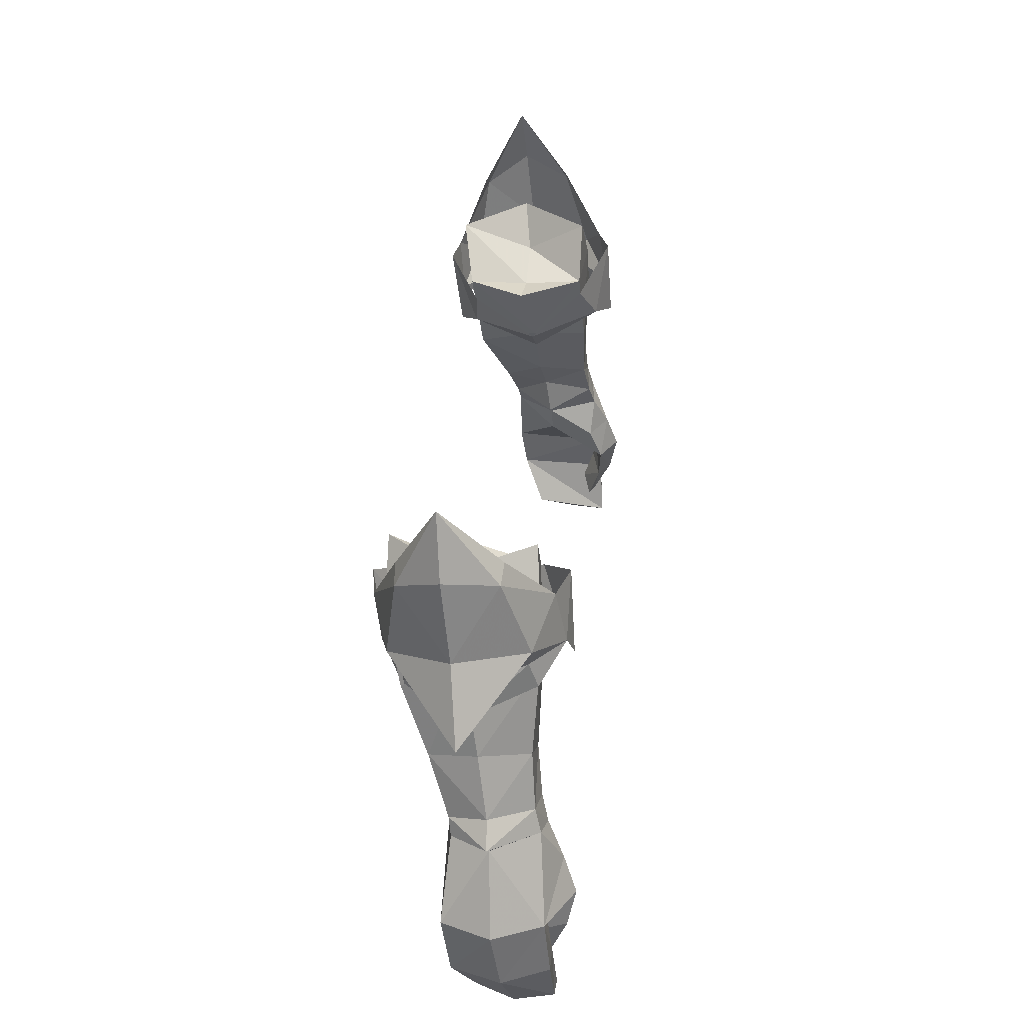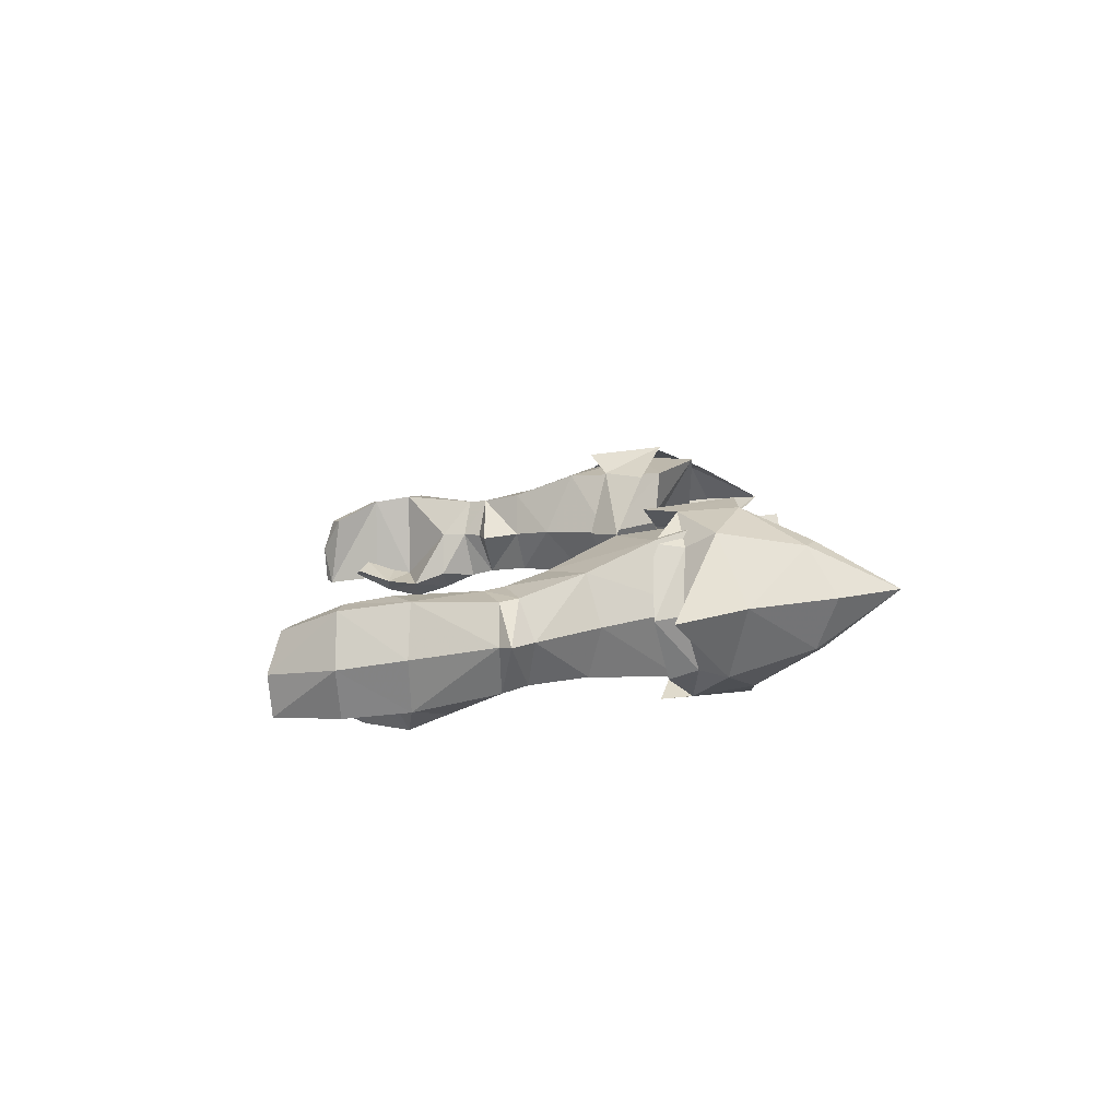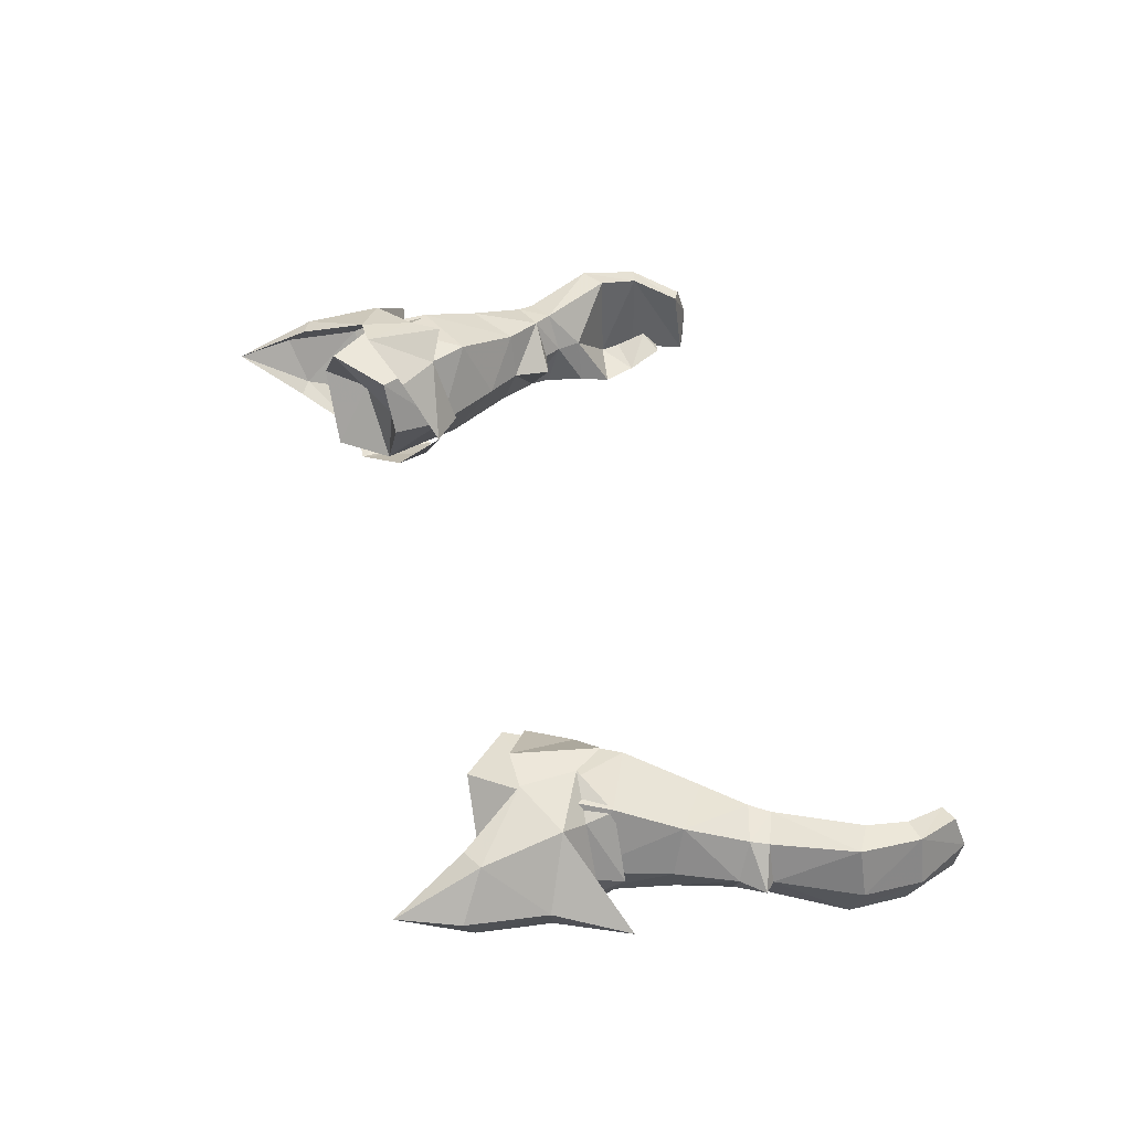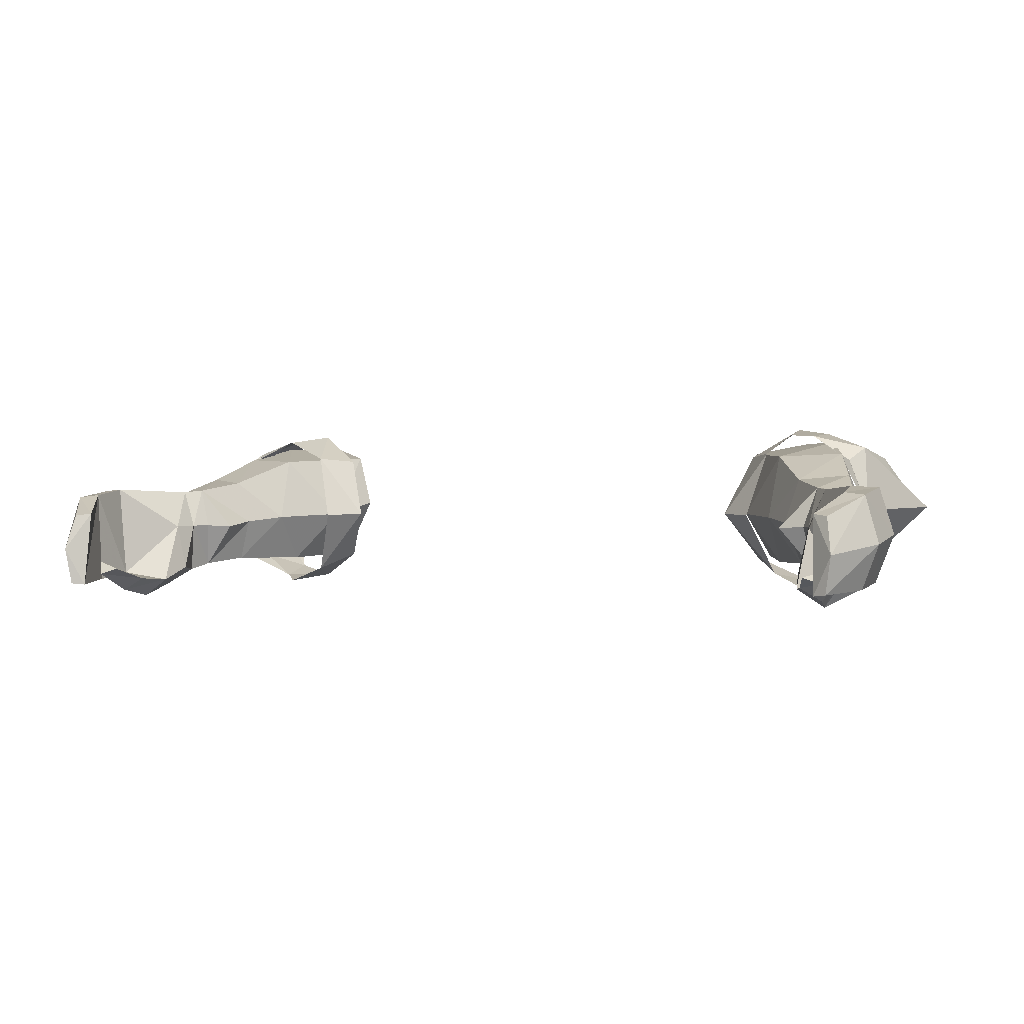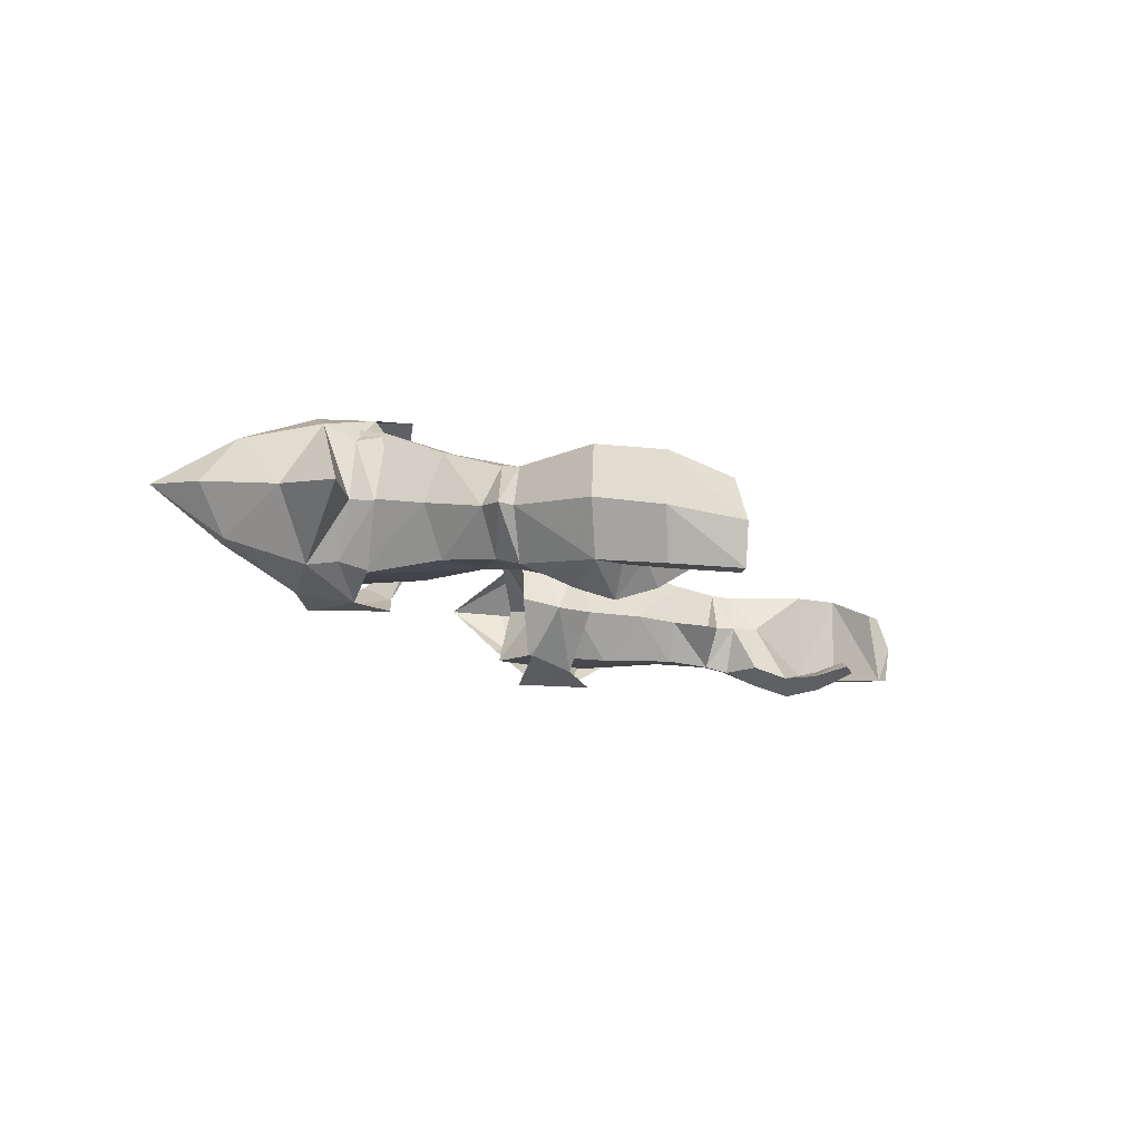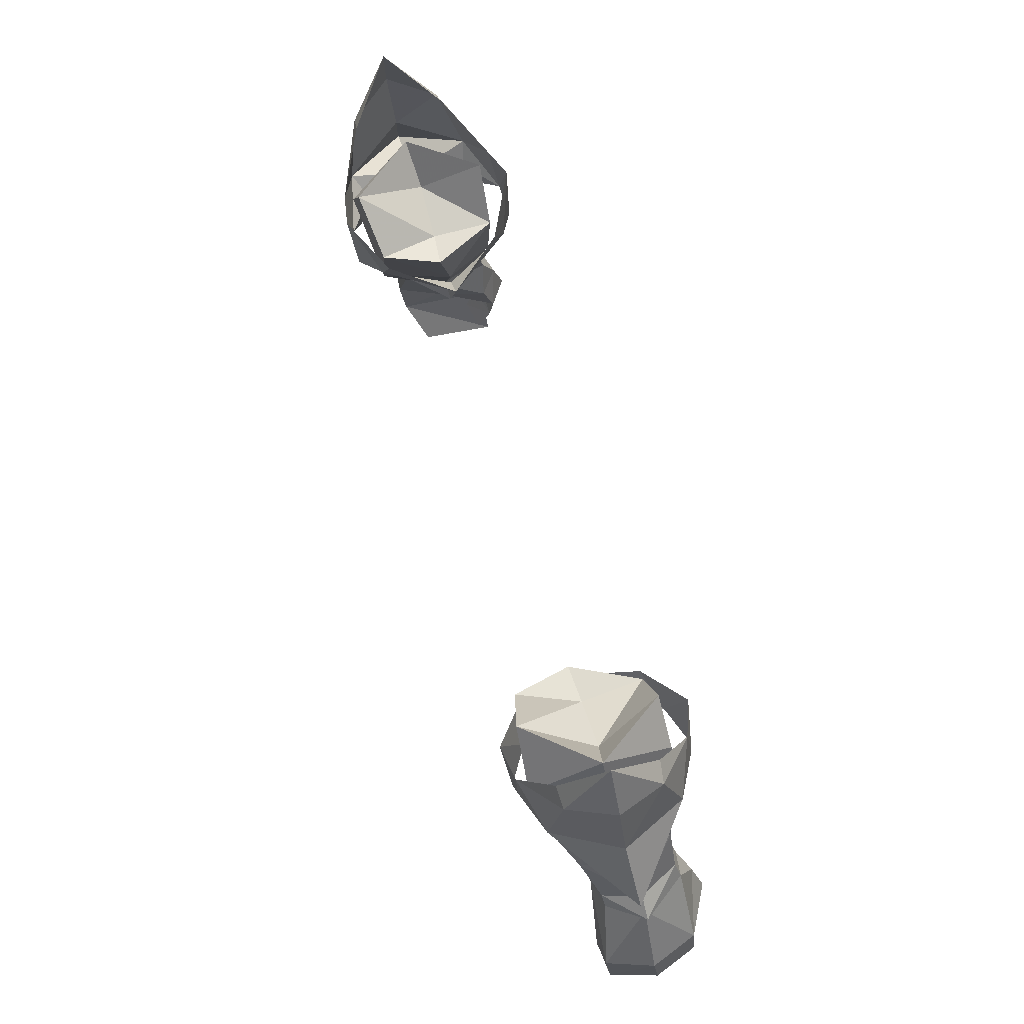
<metadata>
{"format":"obj","ext":"obj","renderer":"f3d","projection":"perspective","resolution":1024,"background":"white","views":[{"elev":34.2,"azim":-84.8,"up":"+Z"},{"elev":7.5,"azim":-93.4,"up":"+Y"},{"elev":45.2,"azim":74.1,"up":"+Y"},{"elev":0.0,"azim":-159.2,"up":"+Y"},{"elev":-9.6,"azim":106.3,"up":"+Y"},{"elev":61.3,"azim":-105.4,"up":"+Z"}]}
</metadata>
<code>
g ranger_glove_male_250003
v -14.76 8.974 59.5
v -15.16 8.51 55.52
v -16.09 8.508 56.88
v -16.4 8.713 59.49
v -15.13 0.5094 60.3
v -16.74 1.053 60.19
v -16.45 0.5602 57.58
v -15.53 0.2648 56.3
v 14.63 8.974 59.5
v 16.27 8.713 59.49
v 15.97 8.508 56.88
v 15.04 8.51 55.52
v 15 0.5094 60.3
v 15.4 0.2648 56.3
v 16.32 0.5602 57.58
v 16.61 1.053 60.19
v -19.12 7.387 61.93
v -20.37 5.367 63.05
v -19.41 5.585 65.85
v -18.21 7.468 62.41
v -20.6 4.987 59.29
v -18.65 7.894 58.2
v -13.64 7.564 56.27
v -12.42 7.421 58.2
v -11.17 4.283 56.71
v -19.07 4.48 56.81
v -22.28 4.641 56.07
v -19.32 4.3 55.57
v -18.01 7.205 57
v -17.83 7.365 55.68
v -12.72 4.184 55.37
v -19.31 3.079 62.35
v -19.41 5.585 65.85
v -20.37 5.367 63.05
v -18.4 3.002 62.86
v -20.6 4.987 59.29
v -18.92 1.848 58.76
v -13.93 1.011 56.91
v -12.58 1.839 58.68
v -22.28 4.641 56.07
v -18.22 2.03 57.6
v -18.07 1.617 56.34
v 18.99 7.387 61.93
v 19.29 5.585 65.85
v 20.25 5.367 63.05
v 18.08 7.468 62.41
v 20.48 4.987 59.29
v 18.52 7.894 58.2
v 13.52 7.564 56.27
v 11.05 4.283 56.71
v 12.29 7.421 58.2
v 18.94 4.48 56.81
v 22.15 4.641 56.07
v 19.19 4.3 55.57
v 17.88 7.205 57
v 17.7 7.365 55.68
v 12.59 4.184 55.37
v 19.18 3.079 62.35
v 20.25 5.367 63.05
v 19.29 5.585 65.85
v 18.27 3.002 62.86
v 20.48 4.987 59.29
v 18.79 1.848 58.76
v 13.8 1.011 56.91
v 12.46 1.839 58.68
v 22.15 4.641 56.07
v 18.09 2.03 57.6
v 17.95 1.617 56.34
f 1 2 3
f 3 4 1
f 5 6 7
f 7 8 5
f 9 10 11
f 11 12 9
f 13 14 15
f 15 16 13
f 17 18 19
f 20 17 19
f 21 17 22
f 17 21 18
f 17 20 4
f 23 24 25
f 26 27 22
f 22 27 21
f 28 26 29
f 2 1 23
f 4 3 22
f 3 30 29
f 3 29 22
f 29 26 22
f 28 29 30
f 23 1 24
f 23 25 31
f 32 33 34
f 35 33 32
f 36 37 32
f 32 34 36
f 32 6 35
f 38 25 39
f 26 37 40
f 37 36 40
f 28 41 26
f 8 38 5
f 6 32 37
f 7 41 42
f 7 37 41
f 41 37 26
f 28 42 41
f 38 39 5
f 38 31 25
f 6 37 7
f 4 22 17
f 43 44 45
f 46 44 43
f 47 48 43
f 43 45 47
f 43 10 46
f 49 50 51
f 52 48 53
f 48 47 53
f 54 55 52
f 12 49 9
f 10 48 11
f 11 55 56
f 11 48 55
f 55 48 52
f 54 56 55
f 49 51 9
f 49 57 50
f 58 59 60
f 61 58 60
f 62 58 63
f 58 62 59
f 58 61 16
f 64 65 50
f 52 66 63
f 63 66 62
f 54 52 67
f 14 13 64
f 16 63 58
f 15 68 67
f 15 67 63
f 67 52 63
f 54 67 68
f 64 13 65
f 64 50 57
f 16 15 63
f 10 43 48
g ranger_glove_male_250003
v -17.77 5.598 49.46
v -17.14 3.617 49.07
v -17.57 3.61 48.2
v -18.34 5.495 48.56
v -17.14 3.617 49.07
v -17.55 1.444 49.81
v -17.99 1.14 48.72
v -19.11 1.637 50.36
v -20.24 3.624 50.61
v -21.12 3.559 49.61
v -19.37 1.352 49.27
v -20.24 3.624 50.61
v -19.53 5.357 49.99
v -19.82 5.238 49.16
v 17.65 5.598 49.46
v 18.21 5.495 48.56
v 17.45 3.61 48.2
v 17.01 3.617 49.07
v 17.86 1.14 48.72
v 17.42 1.444 49.81
v 17.01 3.617 49.07
v 18.98 1.637 50.36
v 19.24 1.352 49.27
v 21 3.559 49.61
v 20.11 3.624 50.61
v 19.69 5.238 49.16
v 19.4 5.357 49.99
v 20.11 3.624 50.61
v -16.45 6.042 51.26
v -17.82 7.501 55.74
v -14.75 7.337 54.36
v -18.75 6.276 52.8
v -16.48 1.722 51.72
v -18.44 1.832 52.92
v -18.61 4.735 57.46
v -19.39 4.077 53.39
v -20.59 3.497 49.14
v -15.85 3.57 49.31
v -21.52 5.558 45.59
v -18.34 5.495 48.56
v -20.26 5.614 44.88
v -19.82 5.238 49.16
v -18.07 0.7757 43.65
v -19.87 1.042 44.88
v -17.59 0.6677 45.27
v -19.88 1.209 43.93
v -19.88 1.209 43.93
v -19.44 1.061 41.73
v -19.16 0.1444 43.63
v -19.86 1.712 42.4
v -19.86 1.712 42.4
v -18.57 1.336 41.91
v -20.35 5.297 42.89
v -21.35 5.174 42.65
v -22.24 3.309 45.47
v -22 2.89 42.57
v -19.34 4.287 40.7
v -20.04 4.189 40.32
v -20.32 2.429 39.75
v -21.33 1.017 45.59
v -20.14 0.741 42.94
v -19.87 1.042 44.88
v -21.18 0.759 42.76
v -20.03 0.6111 39.93
v -19.42 0.5472 40.22
v -20.35 5.297 42.89
v -19.42 0.5472 40.22
v -19.34 4.287 40.7
v -20.14 0.741 42.94
v -20.26 5.614 44.88
v -19.34 4.287 40.7
v -19.42 0.5472 40.22
v -19.39 4.077 53.39
v -17.48 1.615 56.86
v -14.63 1.677 55.11
v -15.05 1.927 61.48
v -17.44 5.154 61.56
v -16.67 1.688 59.24
v -16.81 8.224 58.67
v -14.78 8.239 61.4
v -13.17 1.925 59.12
v -14.78 8.239 61.4
v -17.44 5.154 61.56
v -15.94 4.82 59.6
v -18.34 5.495 48.56
v -17.85 3.57 46.96
v -20.59 3.497 49.14
v -18.57 0.3792 47.16
v -17.99 1.14 48.72
v -19.37 1.352 49.27
v -17.32 1.302 46.91
v -17.57 3.61 48.2
v -18.92 -0.222 45.43
v -19.86 1.712 42.4
v -14.49 4.08 52.92
v -12.51 4.268 56.2
v -15.73 3.833 51.23
v -14.49 4.08 52.92
v -11.61 4.94 58.91
v -12.42 7.644 59.23
v -12.51 4.268 56.2
v -11.61 4.94 58.91
v -12.42 7.644 59.23
v -13.35 4.807 58.76
v -15.85 3.57 49.31
v -15.73 3.833 51.23
v -15.05 1.927 61.48
v -15.94 4.82 59.6
v -13.17 1.925 59.12
v -11.61 4.94 58.91
v 16.32 6.042 51.26
v 14.63 7.337 54.36
v 17.69 7.501 55.74
v 18.62 6.276 52.8
v 16.35 1.722 51.72
v 18.32 1.832 52.92
v 18.49 4.735 57.46
v 19.26 4.077 53.39
v 20.46 3.497 49.14
v 15.72 3.57 49.31
v 21.39 5.558 45.59
v 20.13 5.614 44.88
v 18.21 5.495 48.56
v 19.69 5.238 49.16
v 17.95 0.7758 43.65
v 17.47 0.6678 45.27
v 19.74 1.042 44.88
v 19.75 1.209 43.93
v 19.75 1.209 43.93
v 19.03 0.1444 43.63
v 19.31 1.061 41.73
v 19.74 1.712 42.4
v 19.74 1.712 42.4
v 18.44 1.336 41.91
v 20.23 5.297 42.89
v 21.22 5.174 42.65
v 22.11 3.309 45.47
v 21.88 2.89 42.57
v 19.21 4.287 40.7
v 19.91 4.189 40.32
v 20.19 2.429 39.75
v 21.2 1.017 45.59
v 19.74 1.042 44.88
v 20.01 0.741 42.94
v 21.05 0.7591 42.76
v 19.3 0.5472 40.22
v 19.9 0.6112 39.93
v 20.23 5.297 42.89
v 19.21 4.287 40.7
v 19.3 0.5472 40.22
v 20.01 0.741 42.94
v 20.13 5.614 44.88
v 19.21 4.287 40.7
v 19.3 0.5472 40.22
v 19.26 4.077 53.39
v 17.35 1.615 56.86
v 14.5 1.677 55.11
v 14.92 1.927 61.48
v 16.55 1.688 59.24
v 17.31 5.154 61.56
v 16.68 8.224 58.67
v 14.65 8.239 61.4
v 13.04 1.925 59.12
v 14.65 8.239 61.4
v 15.81 4.82 59.6
v 17.31 5.154 61.56
v 17.72 3.57 46.96
v 18.21 5.495 48.56
v 20.46 3.497 49.14
v 18.44 0.3793 47.16
v 19.24 1.352 49.27
v 17.86 1.14 48.72
v 17.19 1.302 46.91
v 17.45 3.61 48.2
v 18.79 -0.222 45.43
v 19.74 1.712 42.4
v 14.37 4.08 52.92
v 12.38 4.268 56.2
v 15.6 3.834 51.23
v 14.37 4.08 52.92
v 11.48 4.94 58.91
v 12.29 7.644 59.23
v 12.38 4.268 56.2
v 11.48 4.94 58.91
v 13.22 4.807 58.76
v 12.29 7.644 59.23
v 15.72 3.57 49.31
v 15.6 3.834 51.23
v 14.92 1.927 61.48
v 15.81 4.82 59.6
v 11.48 4.94 58.91
v 13.04 1.925 59.12
f 69 70 71
f 71 72 69
f 71 73 74
f 74 75 71
f 76 77 78
f 78 79 76
f 78 80 81
f 81 82 78
f 83 84 85
f 85 86 83
f 85 87 88
f 88 89 85
f 90 91 92
f 92 93 90
f 92 94 95
f 95 96 92
f 97 98 99
f 98 97 100
f 101 76 74
f 76 101 102
f 100 103 98
f 103 100 104
f 76 75 74
f 75 76 79
f 82 105 78
f 73 106 74
f 78 105 79
f 81 72 82
f 72 81 69
f 107 108 109
f 108 107 110
f 111 112 113
f 112 111 114
f 115 116 117
f 116 115 118
f 119 111 120
f 111 119 114
f 121 107 109
f 107 121 122
f 123 122 124
f 122 123 107
f 125 122 121
f 122 125 126
f 122 127 124
f 127 122 126
f 128 129 130
f 129 128 131
f 129 132 133
f 132 129 131
f 132 124 127
f 124 132 131
f 134 135 136
f 135 134 137
f 128 124 131
f 124 128 123
f 112 134 138
f 134 112 137
f 139 127 126
f 127 139 140
f 116 111 117
f 111 116 120
f 141 142 103
f 142 141 102
f 69 100 97
f 100 69 81
f 101 142 102
f 142 101 143
f 144 145 146
f 147 145 148
f 77 102 141
f 143 149 146
f 99 98 147
f 76 102 77
f 98 103 147
f 142 146 103
f 150 151 152
f 138 153 154
f 128 155 123
f 156 157 158
f 156 159 157
f 159 160 157
f 154 160 159
f 159 113 154
f 156 161 113
f 120 116 162
f 154 112 138
f 113 112 154
f 160 154 153
f 140 132 127
f 161 117 113
f 128 156 158
f 163 164 143
f 128 158 155
f 117 111 113
f 130 115 161
f 159 156 113
f 165 163 101
f 97 99 166
f 164 167 149
f 168 167 169
f 170 171 172
f 107 123 155
f 110 107 155
f 80 104 100
f 168 169 99
f 106 165 74
f 173 69 174
f 81 80 100
f 99 169 166
f 175 176 151
f 74 165 101
f 174 69 97
f 172 177 178
f 164 149 143
f 172 171 150
f 177 172 176
f 172 150 152
f 101 163 143
f 97 166 174
f 177 176 175
f 143 146 142
f 99 147 168
f 146 149 144
f 128 161 156
f 130 161 128
f 161 115 117
f 147 148 168
f 103 145 147
f 146 145 103
f 69 173 70
f 179 180 181
f 181 182 179
f 183 88 90
f 90 184 183
f 182 181 185
f 185 186 182
f 90 88 87
f 87 91 90
f 94 92 187
f 89 88 188
f 92 91 187
f 95 94 84
f 84 83 95
f 189 190 191
f 191 192 189
f 193 194 195
f 195 196 193
f 197 198 199
f 199 200 197
f 201 202 193
f 193 196 201
f 203 190 189
f 189 204 203
f 205 206 204
f 204 189 205
f 207 203 204
f 204 208 207
f 204 206 209
f 209 208 204
f 210 211 212
f 212 213 210
f 212 214 215
f 215 213 212
f 215 209 206
f 206 213 215
f 216 217 218
f 218 219 216
f 210 213 206
f 206 205 210
f 195 220 216
f 216 219 195
f 221 208 209
f 209 222 221
f 199 198 193
f 193 202 199
f 223 185 224
f 224 184 223
f 83 179 182
f 182 95 83
f 183 184 224
f 224 225 183
f 226 227 228
f 229 230 228
f 93 223 184
f 225 227 231
f 180 229 181
f 90 93 184
f 181 229 185
f 224 185 227
f 232 233 234
f 220 235 236
f 210 205 237
f 238 239 240
f 238 240 241
f 241 240 242
f 235 241 242
f 241 235 194
f 238 194 243
f 202 244 199
f 235 220 195
f 194 235 195
f 242 236 235
f 222 209 215
f 243 194 198
f 210 239 238
f 245 225 246
f 210 237 239
f 198 194 193
f 211 243 197
f 241 194 238
f 247 183 245
f 179 248 180
f 246 231 249
f 250 251 249
f 252 253 254
f 189 237 205
f 192 237 189
f 96 182 186
f 250 180 251
f 188 88 247
f 255 256 83
f 95 182 96
f 180 248 251
f 257 234 258
f 88 183 247
f 256 179 83
f 253 259 260
f 246 225 231
f 253 232 254
f 260 258 253
f 253 233 232
f 183 225 245
f 179 256 248
f 260 257 258
f 225 224 227
f 180 250 229
f 227 226 231
f 210 238 243
f 211 210 243
f 243 198 197
f 229 250 230
f 185 229 228
f 227 185 228
f 83 86 255

</code>
